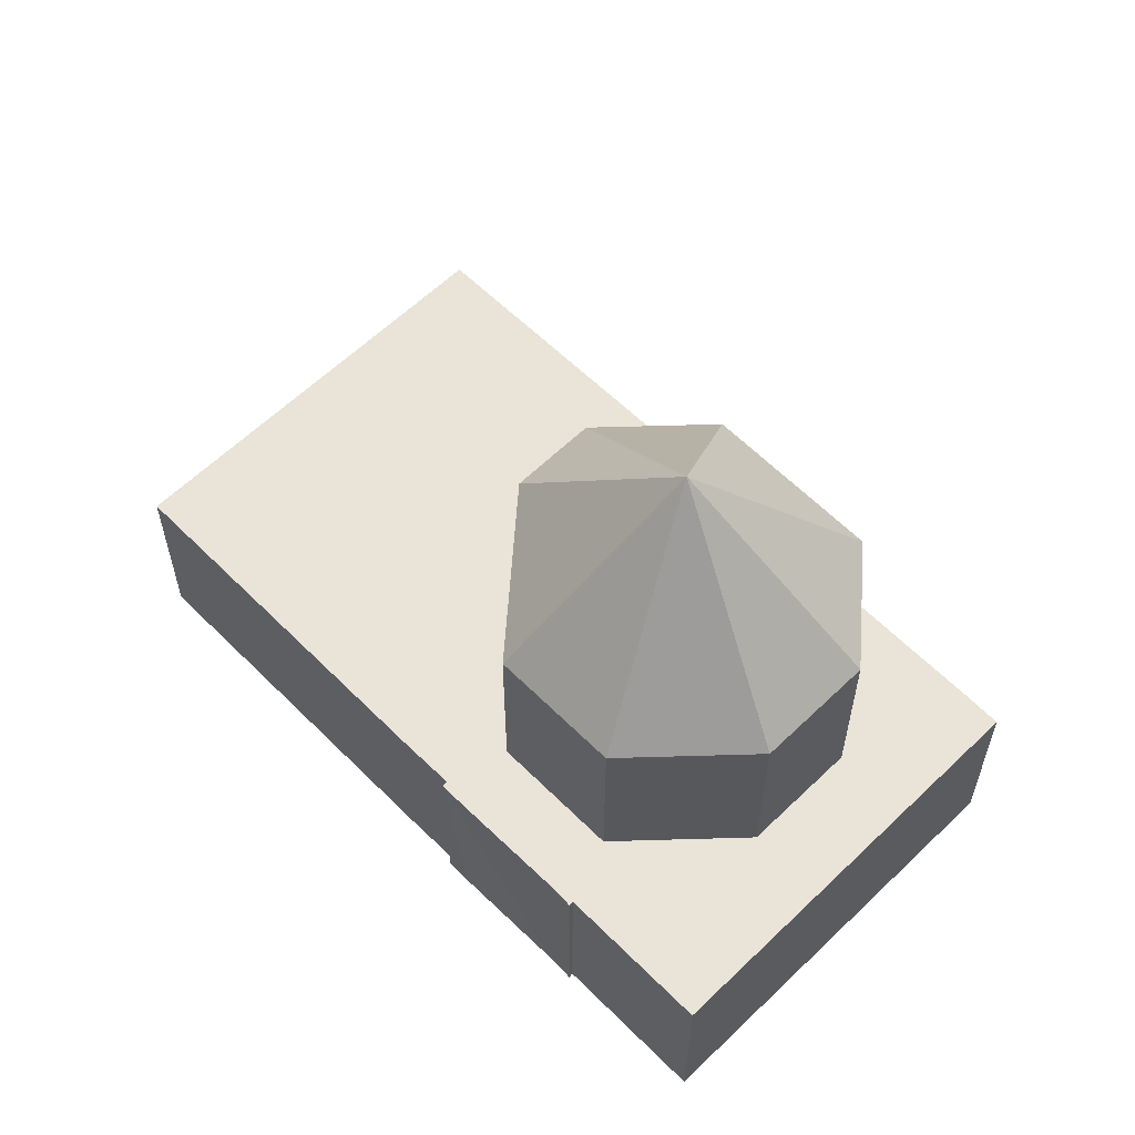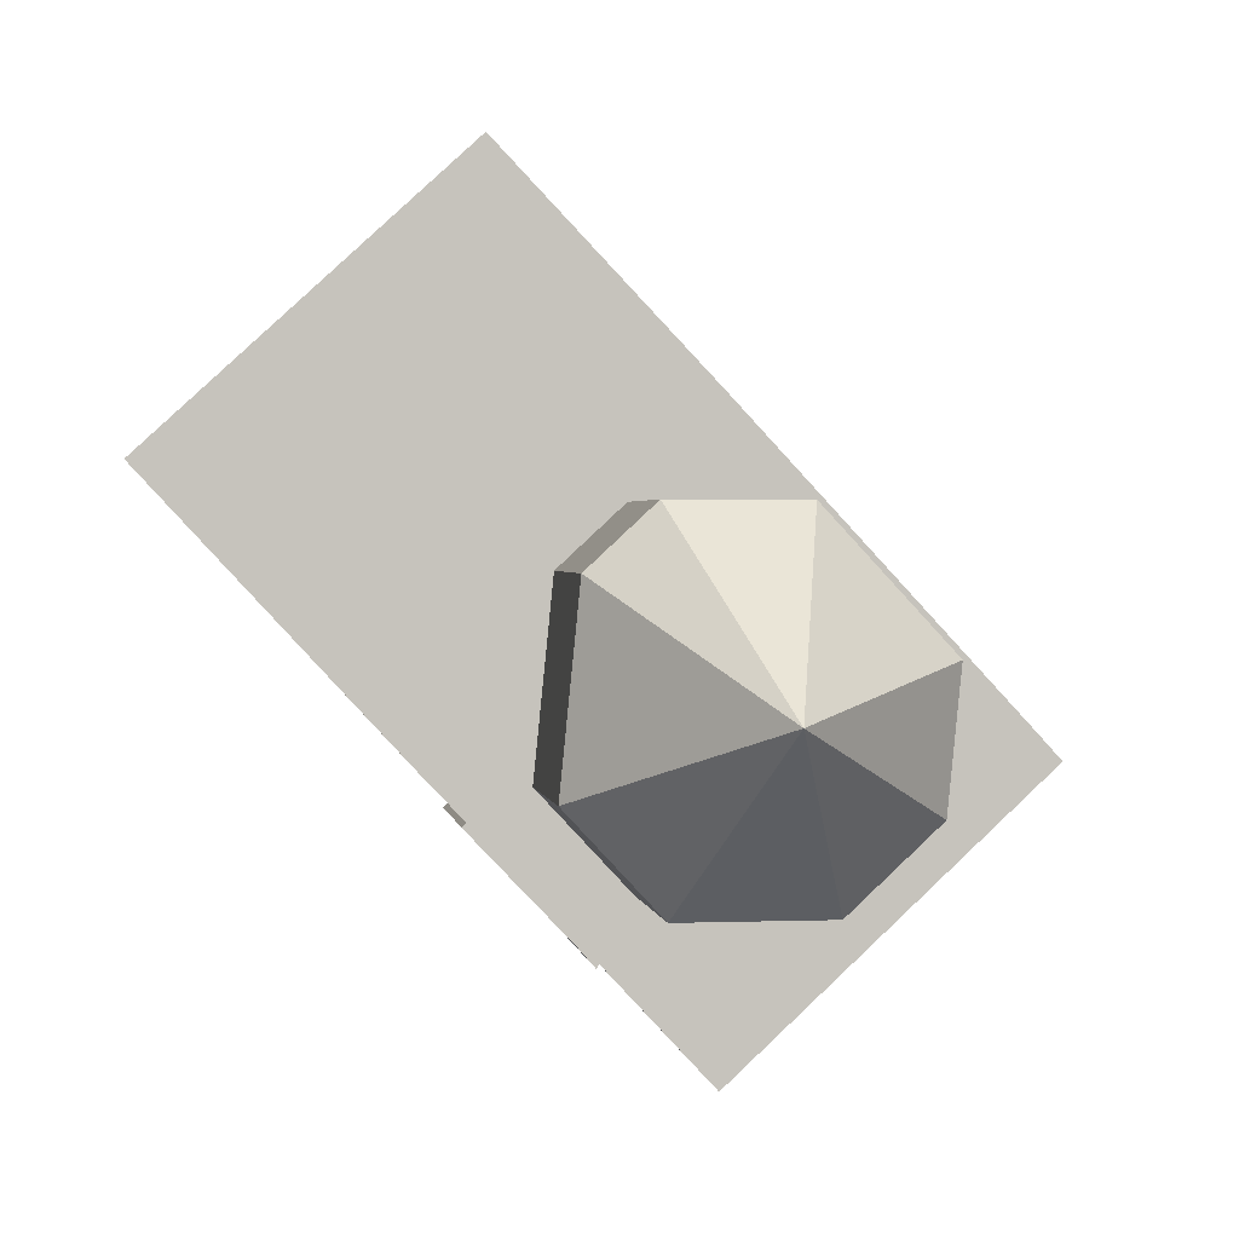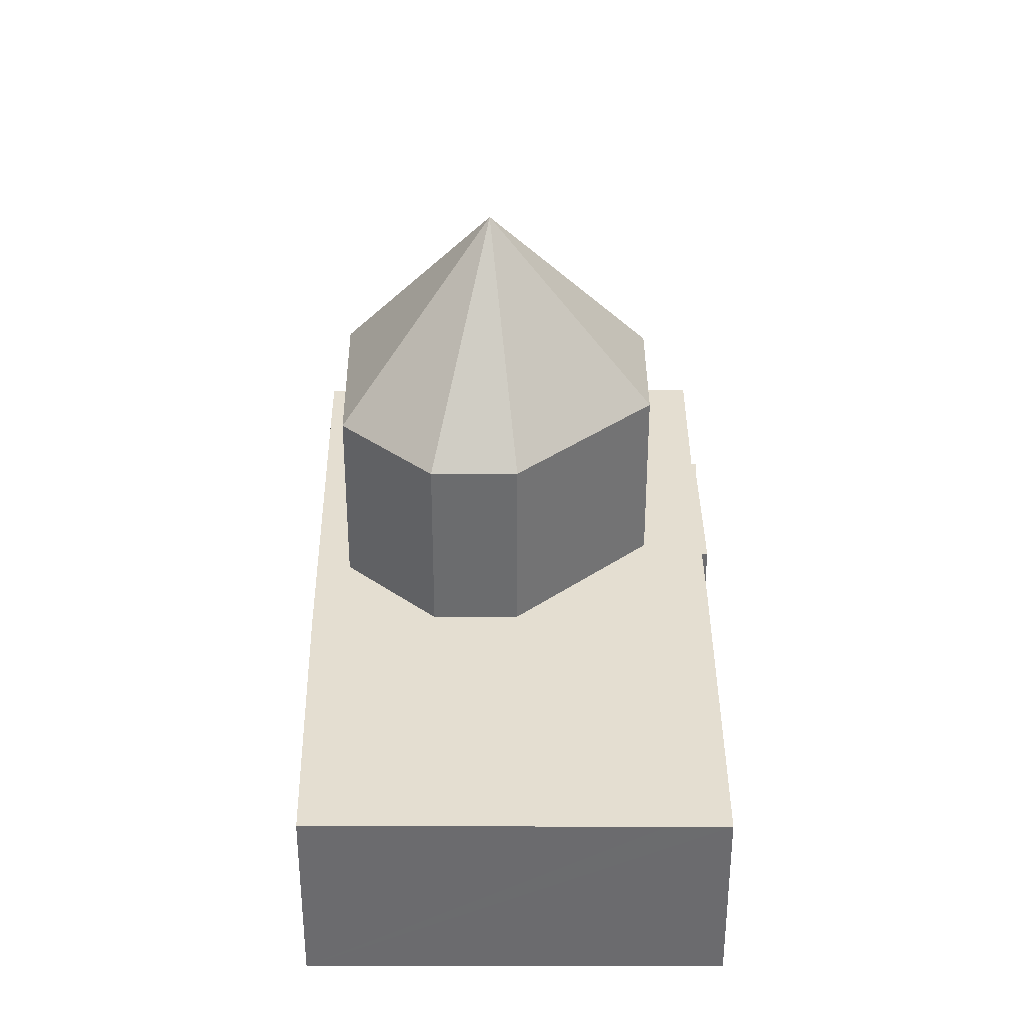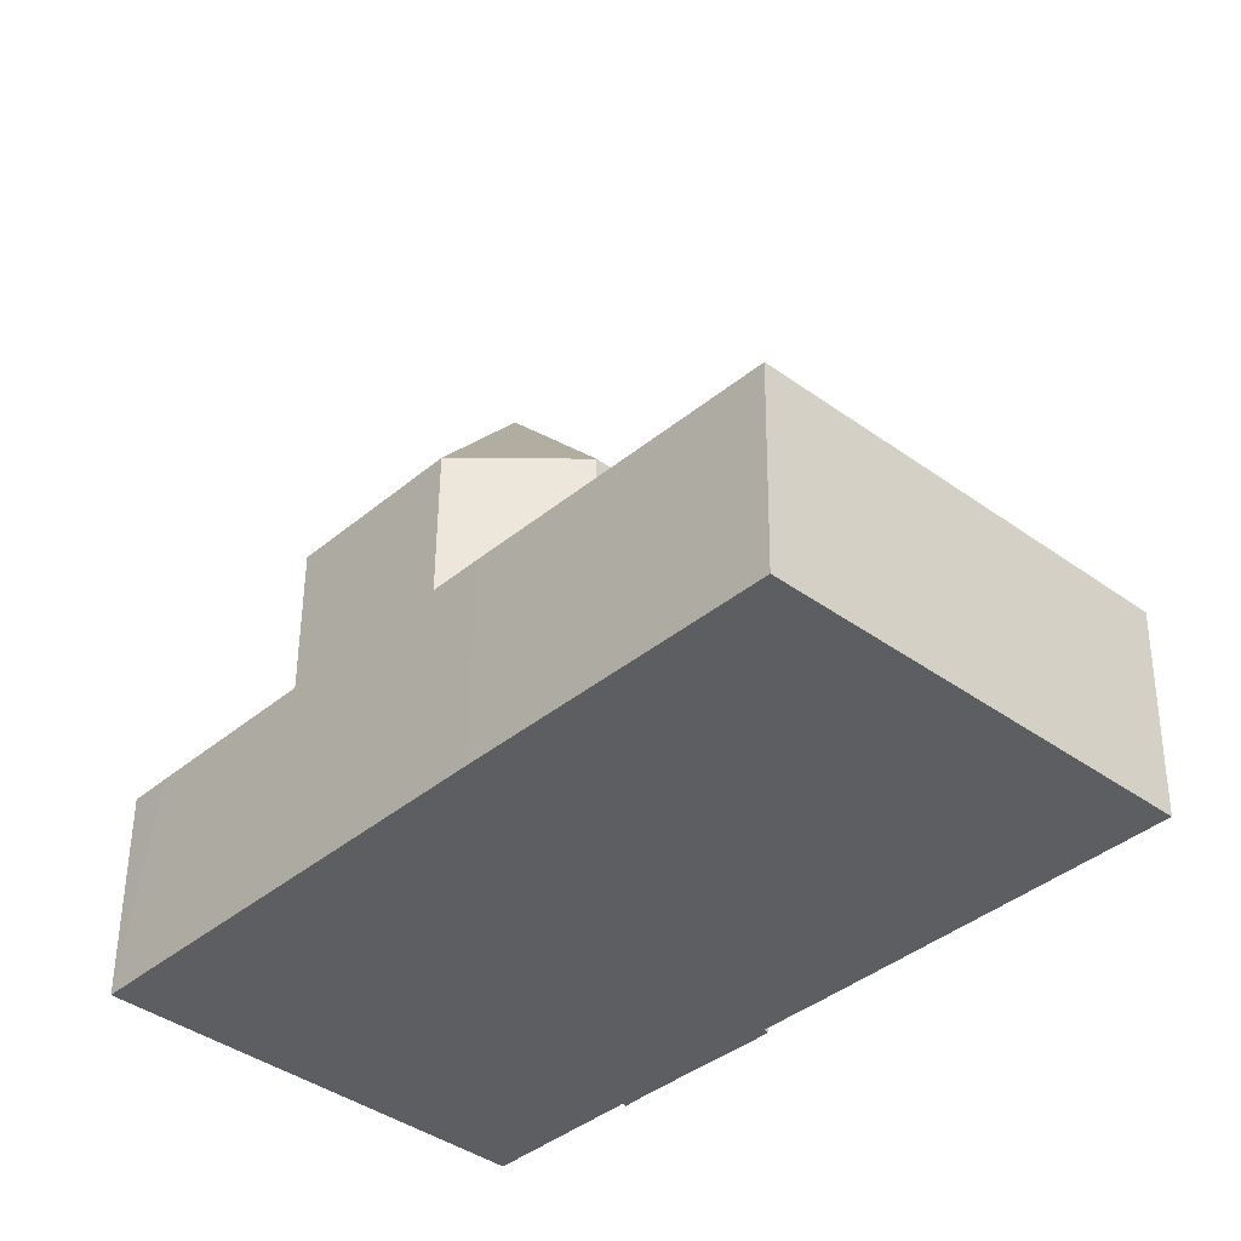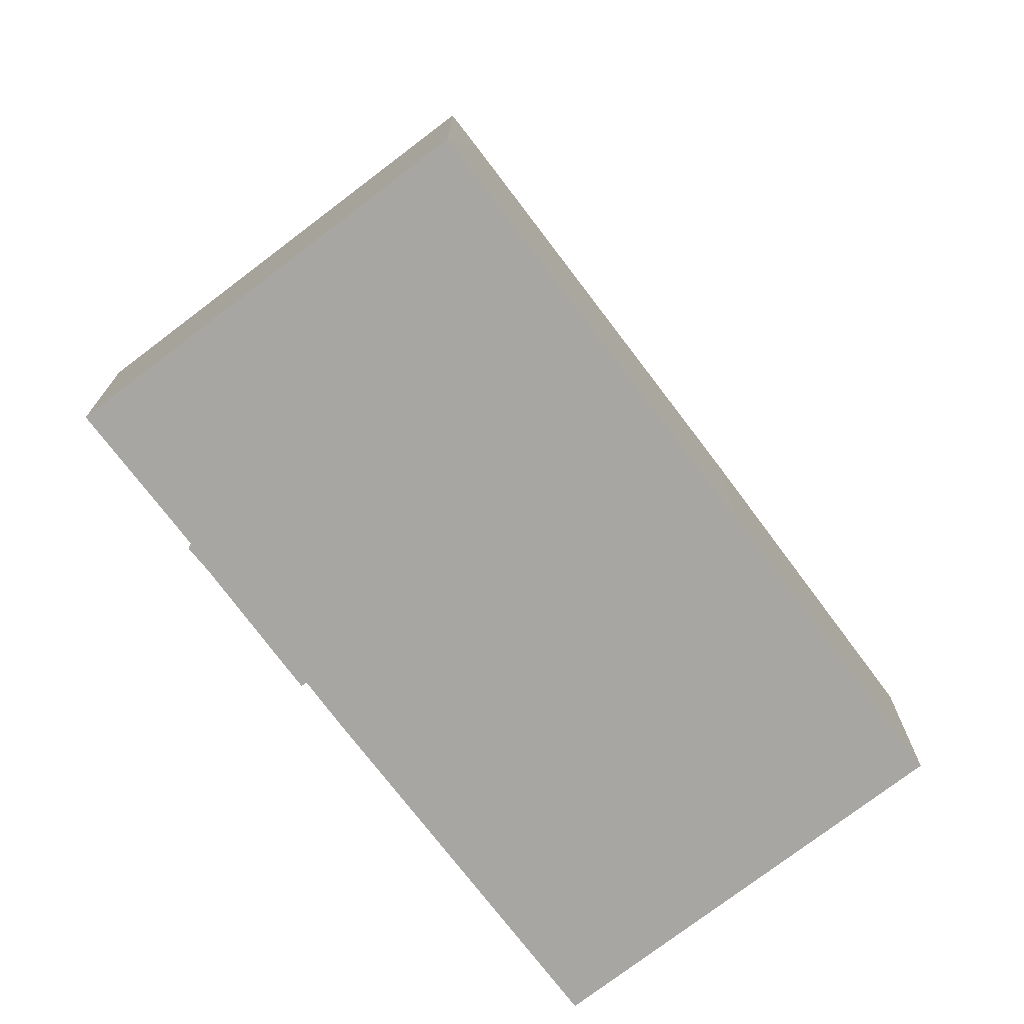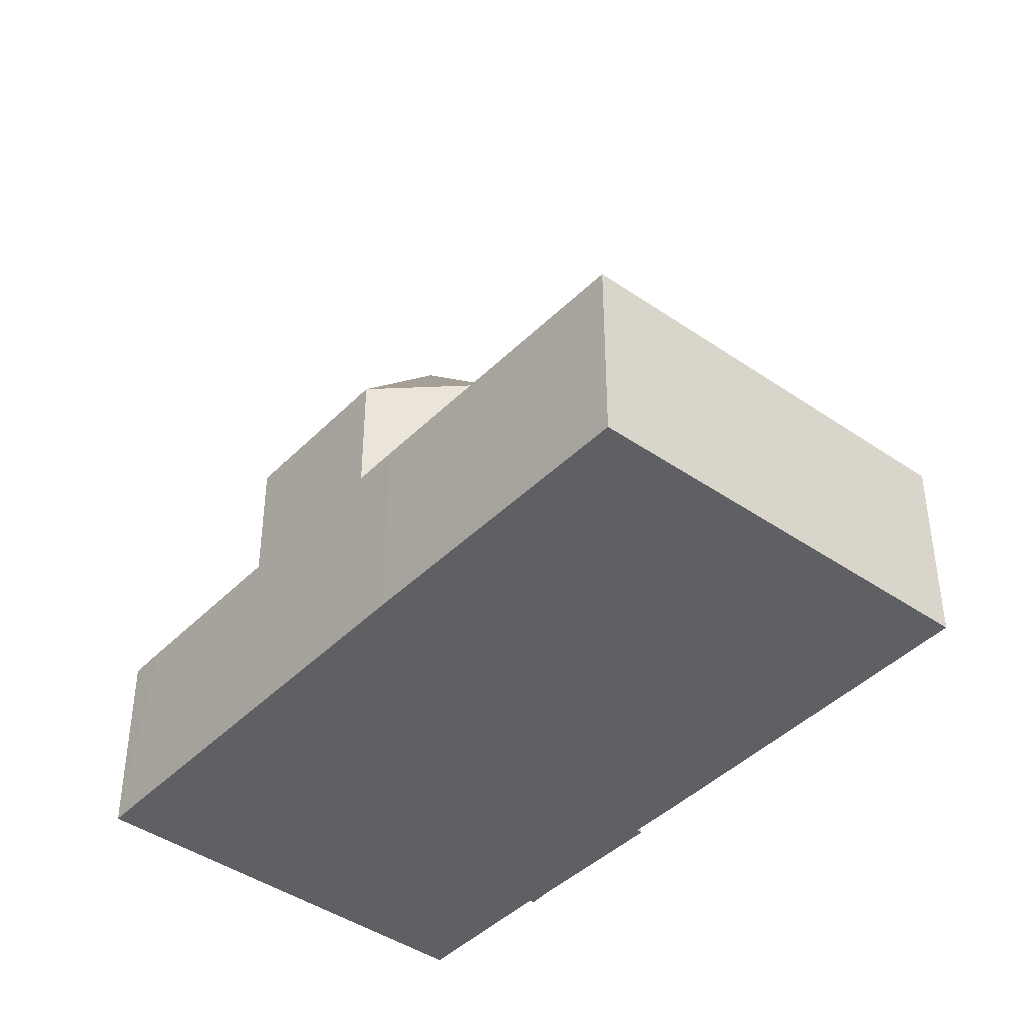
<metadata>
{"format":"obj","ext":"obj","renderer":"f3d","projection":"perspective","resolution":1024,"background":"white","views":[{"elev":61.1,"azim":178.3,"up":"+Y"},{"elev":1.6,"azim":172.0,"up":"+Z"},{"elev":36.5,"azim":42.5,"up":"+Y"},{"elev":51.8,"azim":0.5,"up":"+Z"},{"elev":-74.3,"azim":-99.9,"up":"+Y"},{"elev":-42.4,"azim":2.9,"up":"+Y"}]}
</metadata>
<code>
v  11.8 21.75 2.137
v  14.76 14.35 8.69
v  17.19 14.35 6.433
v  9.894 14.35 8.69
v  17.9 14.35 -0.651
v  14.52 14.35 -4.28
v  9.059 14.35 -4.28
v  5.779 14.35 -1.239
v  5.282 14.35 3.732
v  5.282 -2.285e-16 3.732
v  9.894 -5.321e-16 8.69
v  14.76 -5.321e-16 8.69
v  17.19 -3.939e-16 6.433
v  17.9 3.986e-17 -0.651
v  14.52 2.621e-16 -4.28
v  9.059 2.621e-16 -4.28
v  5.779 7.587e-17 -1.239
v  1.04 7.29 1.138
v  0.411 7.29 -0.381
v  0 7.29 4.464e-16
v  0.972 7.29 -0.901
v  9.935 7.29 -9.213
v  11.4 7.29 12.27
v  11.7 7.29 -10.85
v  15.69 7.29 -6.53
v  15.81 7.29 -6.668
v  16.5 7.29 -5.867
v  16.57 7.29 -5.795
v  19.55 7.29 -2.683
v  19.41 7.29 20.7
v  20.09 7.29 -1.787
v  21.52 7.29 -0.284
v  20.57 7.29 19.64
v  29.33 7.29 11.63
v  31.07 7.29 10.04
v  20.31 7.29 19.88
v  20.24 7.29 -1.949
v  16.5 3.593e-16 -5.867
v  16.57 3.548e-16 -5.795
v  19.55 1.643e-16 -2.683
v  20.24 1.193e-16 -1.949
v  15.81 4.083e-16 -6.668
v  15.69 3.998e-16 -6.53
v  11.7 6.641e-16 -10.85
v  31.07 -6.147e-16 10.04
v  21.52 1.739e-17 -0.284
v  20.09 1.094e-16 -1.787
v  9.935 5.641e-16 -9.213
v  0.972 5.517e-17 -0.901
v  0.411 2.333e-17 -0.381
v  0 0 0
v  11.4 -7.51e-16 12.27
v  1.04 -6.968e-17 1.138
v  19.41 -1.268e-15 20.7
v  20.31 -1.217e-15 19.88
v  20.57 -1.203e-15 19.64
v  29.33 -7.122e-16 11.63
v  9.894 7.29 8.69
v  14.76 7.29 8.69
v  17.19 7.29 6.433
v  17.9 7.29 -0.651
v  14.52 7.29 -4.28
v  9.059 7.29 -4.28
v  5.779 7.29 -1.239
v  5.282 7.29 3.732
g defaultobject
f 1 2 3
f 1 4 2
f 1 3 5
f 1 5 6
f 1 6 7
f 1 7 8
f 1 8 9
f 1 9 4
f 10 4 9
f 4 10 11
f 11 2 4
f 2 11 12
f 12 3 2
f 3 12 13
f 13 5 3
f 5 13 14
f 14 6 5
f 6 14 15
f 15 7 6
f 7 15 16
f 16 8 7
f 8 16 17
f 17 9 8
f 9 17 10
f 17 11 10
f 11 17 12
f 12 17 16
f 12 16 13
f 13 16 14
f 14 16 15
f 18 19 20
f 19 18 21
f 21 18 22
f 22 18 23
f 22 23 24
f 24 23 25
f 25 23 26
f 26 23 27
f 27 23 28
f 28 23 29
f 29 23 30
f 29 30 31
f 31 30 32
f 32 30 33
f 32 33 34
f 32 34 35
f 33 30 36
f 37 29 31
f 28 38 27
f 38 28 29
f 38 29 37
f 38 37 39
f 39 37 40
f 40 37 41
f 38 26 27
f 26 38 42
f 43 24 25
f 24 43 44
f 45 32 35
f 32 45 46
f 32 46 31
f 31 46 47
f 42 25 26
f 25 42 43
f 44 22 24
f 22 44 21
f 21 44 48
f 21 48 49
f 21 49 19
f 19 49 20
f 20 49 50
f 20 50 51
f 51 18 20
f 18 51 23
f 23 51 52
f 52 51 53
f 52 30 23
f 30 52 54
f 54 36 30
f 36 54 33
f 33 54 34
f 34 54 35
f 35 54 45
f 45 54 55
f 45 55 56
f 45 56 57
f 47 37 31
f 37 47 41
f 12 58 59
f 58 12 11
f 13 59 60
f 59 13 12
f 14 60 61
f 60 14 13
f 15 61 62
f 61 15 14
f 16 62 63
f 62 16 15
f 17 63 64
f 63 17 16
f 11 65 58
f 65 11 10
f 10 64 65
f 64 10 17
f 41 47 40
f 50 53 51
f 53 50 52
f 52 50 49
f 52 49 48
f 52 48 54
f 54 48 55
f 55 48 56
f 56 48 57
f 57 48 44
f 57 44 43
f 57 43 42
f 57 42 38
f 57 38 39
f 57 39 47
f 47 39 40
f 57 47 46
f 57 46 45

</code>
